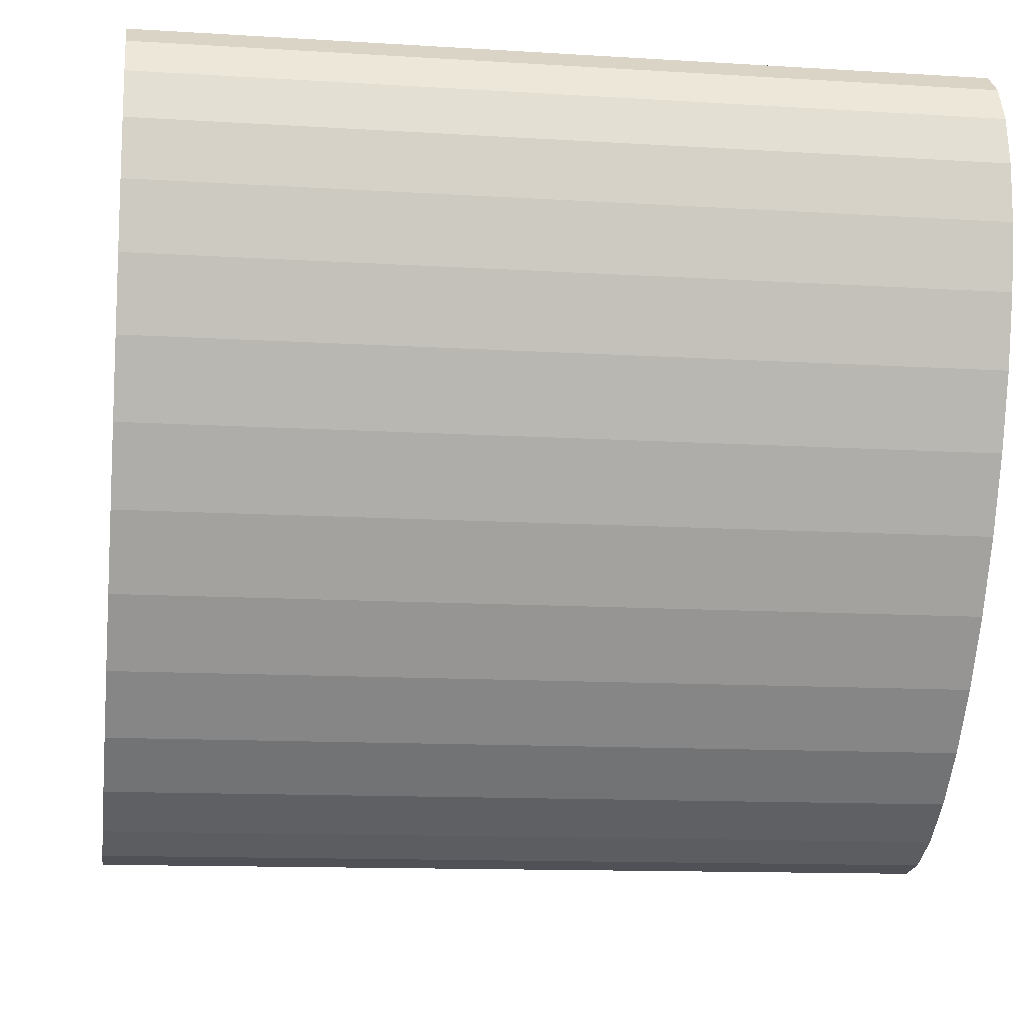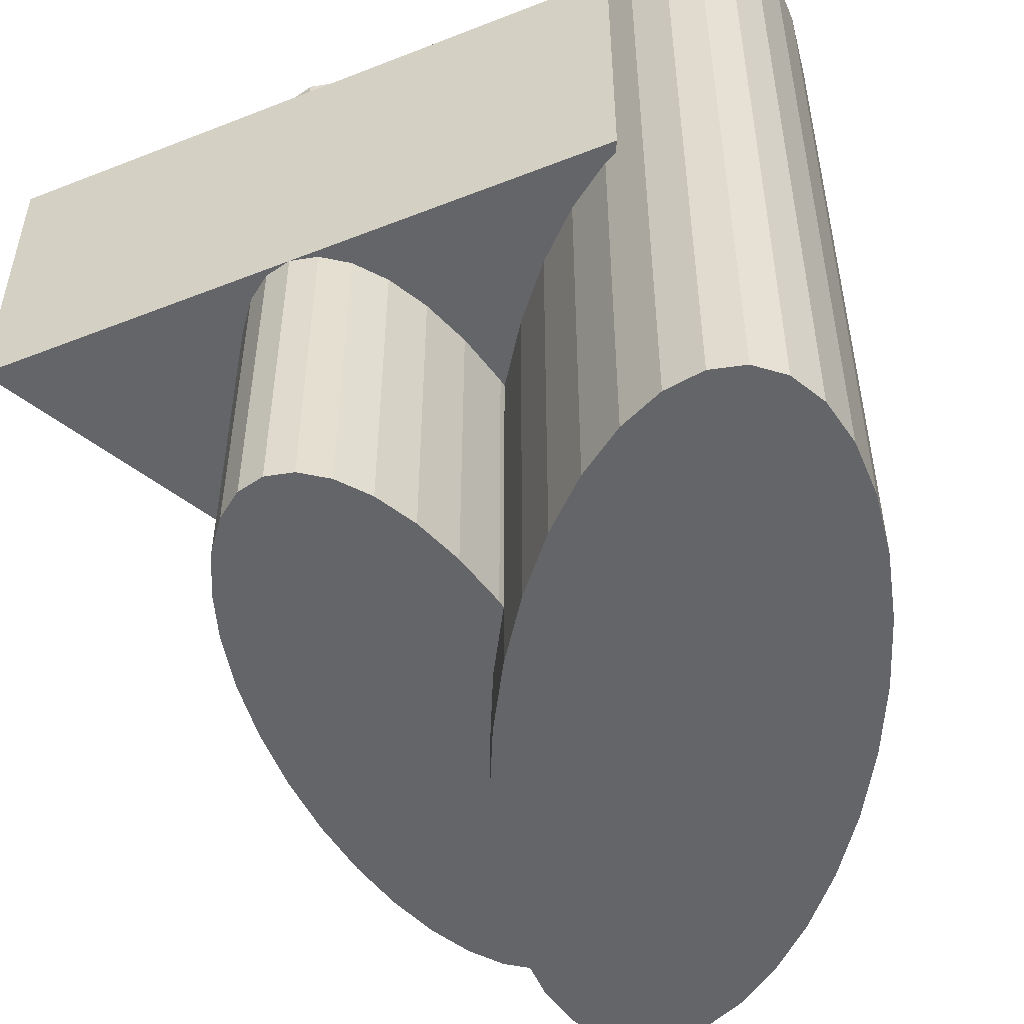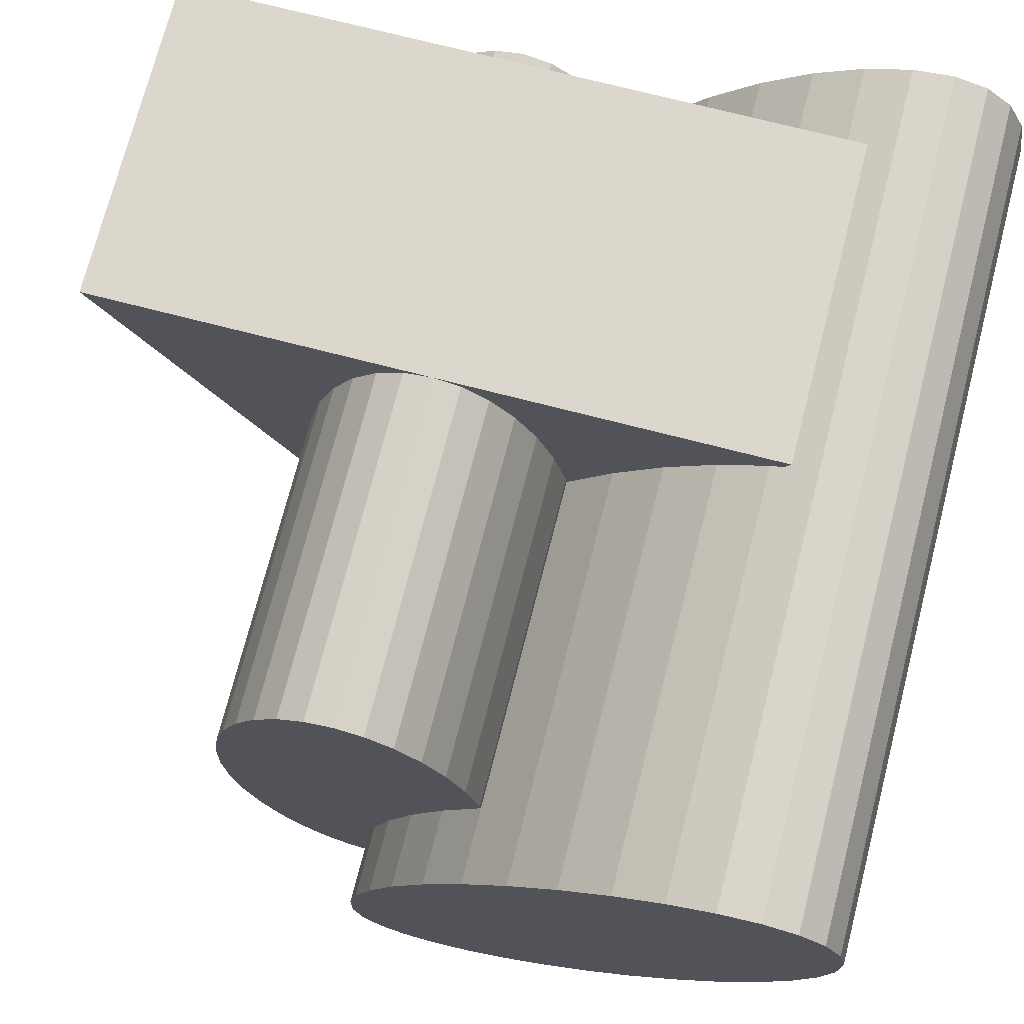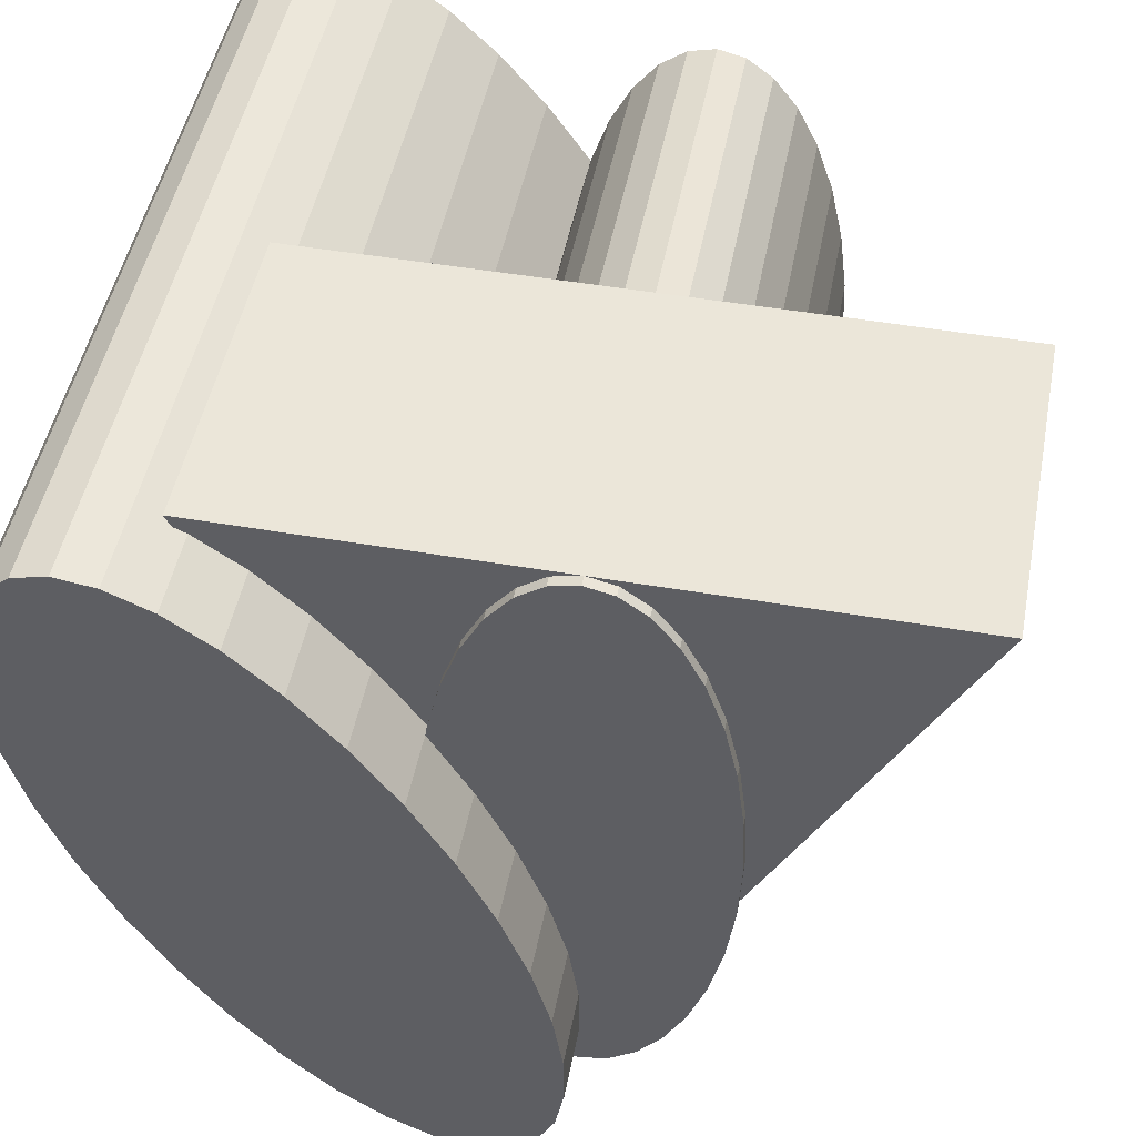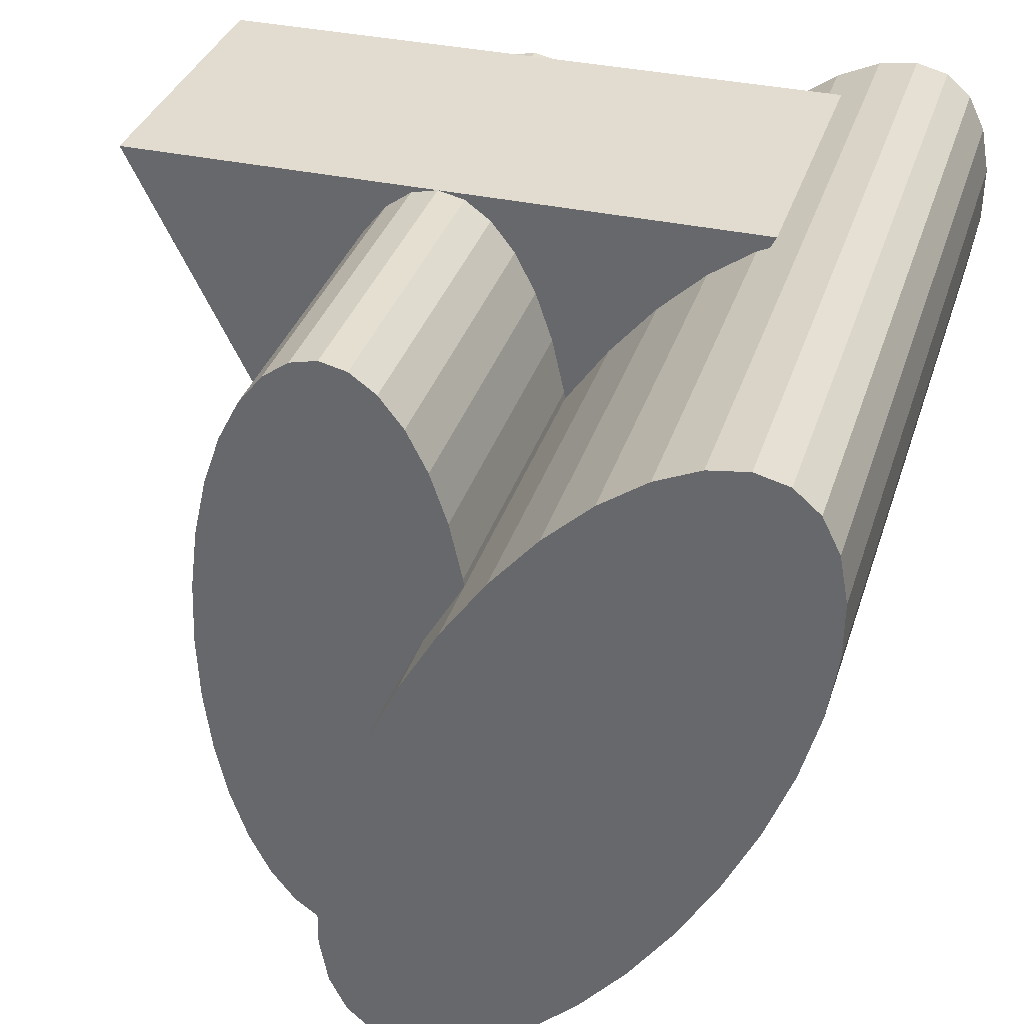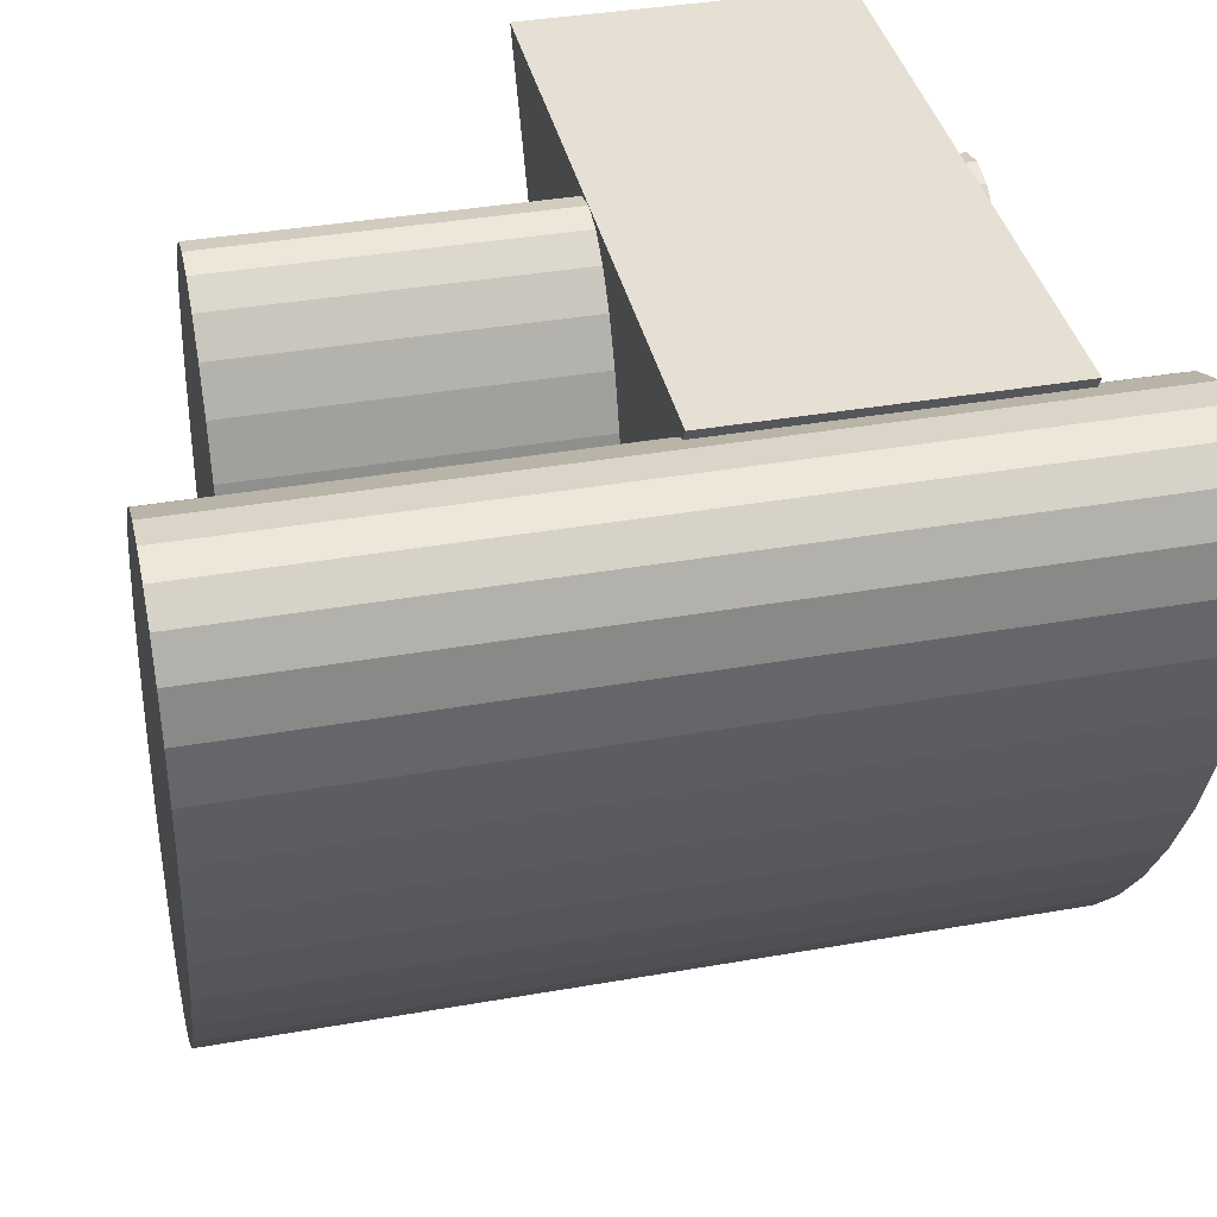
<metadata>
{"format":"obj","ext":"obj","renderer":"f3d","projection":"perspective","resolution":1024,"background":"white","views":[{"elev":-12.3,"azim":81.6,"up":"+Z"},{"elev":-51.5,"azim":23.1,"up":"+Y"},{"elev":73.3,"azim":14.4,"up":"+Z"},{"elev":48.2,"azim":-169.1,"up":"+Z"},{"elev":34.4,"azim":16.7,"up":"+Z"},{"elev":37.9,"azim":77.4,"up":"+Z"}]}
</metadata>
<code>
o Plane
v -1 0 1
v 1 0 1
v 0 0 -1
v -1 0.9691 1
v 1 0.9691 1
v 0 0.9691 -1
v 0.08787 0.9691 -0.279
v 0.08787 0 -0.279
v 0.03159 0.9691 -0.4881
v 0.03159 0 -0.4881
v 0.1686 0.9691 -0.06248
v 0.1686 0 -0.06248
v 0.2707 0.9691 0.1532
v 0.2707 0 0.1532
v 0.01984 0.9691 -0.9603
v 0.01984 0 -0.9603
v 0.9446 0.9691 0.9472
v 0.982 0.9691 0.964
v 0.9446 0 0.9472
v 0.982 0 0.964
v 0.001922 0.9691 -0.6817
v 0.001922 0 -0.6817
v 1.4e-05 0.9691 -0.8524
v 1.4e-05 0 -0.8524
v 0.5226 0.9691 0.5492
v 0.5226 0 0.5492
v 0.6627 0.9691 0.7143
v 0.6627 0 0.7143
v 0.3902 0.9691 0.3597
v 0.3902 0 0.3597
v 0.8052 0.9691 0.8487
v 0.8052 0 0.8487
v -0.05652 0.9691 -0.887
v -0.1075 0.9691 -0.7851
v -0.115 0.9691 -0.77
v -0.214 0.9691 -0.572
v -0.2197 0.9691 -0.5606
v -0.3039 0.9691 -0.3921
v -0.3096 0.9691 -0.3807
v -0.4034 0.9691 -0.1932
v -0.513 0.9691 0.02595
v -0.6249 0.9691 0.2498
v -0.7388 0.9691 0.4777
v -0.9043 0.9691 0.8086
v -0.02215 0 -0.9557
v -0.04039 0 -0.9192
v -0.07939 0 -0.8412
v -0.102 0 -0.796
v -0.17 0 -0.66
v -0.1804 0 -0.6392
v -0.262 0 -0.476
v -0.2714 0 -0.4571
v -0.365 0 -0.27
v -0.3694 0 -0.2613
v -0.4637 0 -0.07257
v -0.5537 0 0.1074
v -0.6397 0 0.2793
v -0.7507 0 0.5014
v -0.8408 0 0.6816
v -0.9291 0 0.8581
v 0.08396 0 -0.2936
v 0.01984 0.9413 -0.9603
v 0.01194 0.9691 -0.9761
v 0.01081 0.9691 -0.9761
v -0.9178 0.9691 1
f 1 60 19 20 2
f 4 65 44
f 2 20 18 5
f 1 2 5 65 4
f 3 45 46 47 48 49 50 51 52 53 54 55 56 57 58 59 60 1 4 44 43 42 41 40 39 38 37 36 35 34 33 6
f 28 27 31 32
f 24 23 21 22
f 12 11 13 14
f 15 62 63
f 22 21 9 10
f 8 7 11 12
f 23 24 16 62 15
f 30 29 25 26
f 32 31 17 19
f 19 17 18 20
f 26 25 27 28
f 10 9 7 8 61
f 14 13 29 30
f 44 18 17 31
f 31 27 43 44
f 43 25 29 42
f 42 13 41
f 41 11 40
f 40 7 39
f 39 7 9 38
f 38 9 37
f 37 9 21 36
f 36 21 35
f 35 21 23 34
f 34 23 33
f 33 15 63 64 6
f 15 33 23
f 7 40 11
f 11 41 13
f 13 42 29
f 25 43 27
f 19 60 32
f 32 60 59
f 59 58 28
f 28 32 59
f 28 58 26
f 26 57 30
f 30 56 14
f 14 56 55
f 55 54 12
f 12 14 55
f 12 54 53 61 8
f 61 53 52
f 52 51 10 61
f 10 50 49 22
f 22 48 47 24
f 24 47 46
f 46 45 16 24
f 16 45 3
f 48 22 49
f 50 10 51
f 56 30 57
f 57 26 58
f 63 62 6
f 6 62 16 3
f 6 64 63
f 44 65 5 18
o Cylinder
v 0.1563 -1.222 -1.167
v 0.1563 1.222 -1.167
v 0.2557 -1.222 -1.193
v 0.2557 1.222 -1.193
v 0.3731 -1.222 -1.176
v 0.3731 1.222 -1.176
v 0.504 -1.222 -1.117
v 0.504 1.222 -1.117
v 0.6433 -1.222 -1.018
v 0.6433 1.222 -1.018
v 0.7858 -1.222 -0.884
v 0.7858 1.222 -0.884
v 0.9259 -1.222 -0.7189
v 0.9259 1.222 -0.7189
v 1.058 -1.222 -0.5295
v 1.058 1.222 -0.5295
v 1.178 -1.222 -0.3229
v 1.178 1.222 -0.3229
v 1.28 -1.222 -0.1072
v 1.28 1.222 -0.1072
v 1.361 -1.222 0.1093
v 1.361 1.222 0.1093
v 1.417 -1.222 0.3184
v 1.417 1.222 0.3184
v 1.447 -1.222 0.512
v 1.447 1.222 0.512
v 1.449 -1.222 0.6826
v 1.449 1.222 0.6826
v 1.423 -1.222 0.8238
v 1.423 1.222 0.8238
v 1.37 -1.222 0.93
v 1.37 1.222 0.93
v 1.292 -1.222 0.9973
v 1.292 1.222 0.9973
v 1.193 -1.222 1.023
v 1.193 1.222 1.023
v 1.075 -1.222 1.006
v 1.075 1.222 1.006
v 0.9446 -1.222 0.9472
v 0.9446 1.222 0.9472
v 0.8052 -1.222 0.8487
v 0.8052 1.222 0.8487
v 0.6627 -1.222 0.7143
v 0.6627 1.222 0.7143
v 0.5226 -1.222 0.5492
v 0.5226 1.222 0.5492
v 0.3902 -1.222 0.3597
v 0.3902 1.222 0.3597
v 0.2707 -1.222 0.1532
v 0.2707 1.222 0.1532
v 0.1686 -1.222 -0.06248
v 0.1686 1.222 -0.06248
v 0.08787 -1.222 -0.279
v 0.08787 1.222 -0.279
v 0.03159 -1.222 -0.4881
v 0.03159 1.222 -0.4881
v 0.001922 -1.222 -0.6817
v 0.001922 1.222 -0.6817
v 1.4e-05 -1.222 -0.8524
v 1.4e-05 1.222 -0.8524
v 0.02594 -1.222 -0.9935
v 0.02594 1.222 -0.9935
v 0.0787 -1.222 -1.1
v 0.0787 1.222 -1.1
f 66 67 69 68
f 68 69 71 70
f 70 71 73 72
f 72 73 75 74
f 74 75 77 76
f 76 77 79 78
f 78 79 81 80
f 80 81 83 82
f 82 83 85 84
f 84 85 87 86
f 86 87 89 88
f 88 89 91 90
f 90 91 93 92
f 92 93 95 94
f 94 95 97 96
f 96 97 99 98
f 98 99 101 100
f 100 101 103 102
f 102 103 105 104
f 104 105 107 106
f 106 107 109 108
f 108 109 111 110
f 110 111 113 112
f 112 113 115 114
f 114 115 117 116
f 116 117 119 118
f 118 119 121 120
f 120 121 123 122
f 122 123 125 124
f 124 125 127 126
f 69 67 129 127 125 123 121 119 117 115 113 111 109 107 105 103 101 99 97 95 93 91 89 87 85 83 81 79 77 75 73 71
f 126 127 129 128
f 128 129 67 66
f 66 68 70 72 74 76 78 80 82 84 86 88 90 92 94 96 98 100 102 104 106 108 110 112 114 116 118 120 122 124 126 128
o Cylinder.001
v 0 -1 -1
v 0 1 -1
v 0.08177 -1 -0.9808
v 0.08177 1 -0.9808
v 0.1604 -1 -0.9239
v 0.1604 1 -0.9239
v 0.2329 -1 -0.8315
v 0.2329 1 -0.8315
v 0.2964 -1 -0.7071
v 0.2964 1 -0.7071
v 0.3485 -1 -0.5556
v 0.3485 1 -0.5556
v 0.3872 -1 -0.3827
v 0.3872 1 -0.3827
v 0.4111 -1 -0.1951
v 0.4111 1 -0.1951
v 0.4191 -1 -0
v 0.4191 1 -0
v 0.4111 -1 0.1951
v 0.4111 1 0.1951
v 0.3872 -1 0.3827
v 0.3872 1 0.3827
v 0.3485 -1 0.5556
v 0.3485 1 0.5556
v 0.2964 -1 0.7071
v 0.2964 1 0.7071
v 0.2329 -1 0.8315
v 0.2329 1 0.8315
v 0.1604 -1 0.9239
v 0.1604 1 0.9239
v 0.08177 -1 0.9808
v 0.08177 1 0.9808
v -0 -1 1
v -0 1 1
v -0.08177 -1 0.9808
v -0.08177 1 0.9808
v -0.1604 -1 0.9239
v -0.1604 1 0.9239
v -0.2329 -1 0.8315
v -0.2329 1 0.8315
v -0.2964 -1 0.7071
v -0.2964 1 0.7071
v -0.3485 -1 0.5556
v -0.3485 1 0.5556
v -0.3872 -1 0.3827
v -0.3872 1 0.3827
v -0.4111 -1 0.1951
v -0.4111 1 0.1951
v -0.4191 -1 -1e-06
v -0.4191 1 -1e-06
v -0.4111 -1 -0.1951
v -0.4111 1 -0.1951
v -0.3872 -1 -0.3827
v -0.3872 1 -0.3827
v -0.3485 -1 -0.5556
v -0.3485 1 -0.5556
v -0.2964 -1 -0.7071
v -0.2964 1 -0.7071
v -0.2329 -1 -0.8315
v -0.2329 1 -0.8315
v -0.1604 -1 -0.9239
v -0.1604 1 -0.9239
v -0.08177 -1 -0.9808
v -0.08177 1 -0.9808
f 130 131 133 132
f 132 133 135 134
f 134 135 137 136
f 136 137 139 138
f 138 139 141 140
f 140 141 143 142
f 142 143 145 144
f 144 145 147 146
f 146 147 149 148
f 148 149 151 150
f 150 151 153 152
f 152 153 155 154
f 154 155 157 156
f 156 157 159 158
f 158 159 161 160
f 160 161 163 162
f 162 163 165 164
f 164 165 167 166
f 166 167 169 168
f 168 169 171 170
f 170 171 173 172
f 172 173 175 174
f 174 175 177 176
f 176 177 179 178
f 178 179 181 180
f 180 181 183 182
f 182 183 185 184
f 184 185 187 186
f 186 187 189 188
f 188 189 191 190
f 133 131 193 191 189 187 185 183 181 179 177 175 173 171 169 167 165 163 161 159 157 155 153 151 149 147 145 143 141 139 137 135
f 190 191 193 192
f 192 193 131 130
f 130 132 134 136 138 140 142 144 146 148 150 152 154 156 158 160 162 164 166 168 170 172 174 176 178 180 182 184 186 188 190 192

</code>
